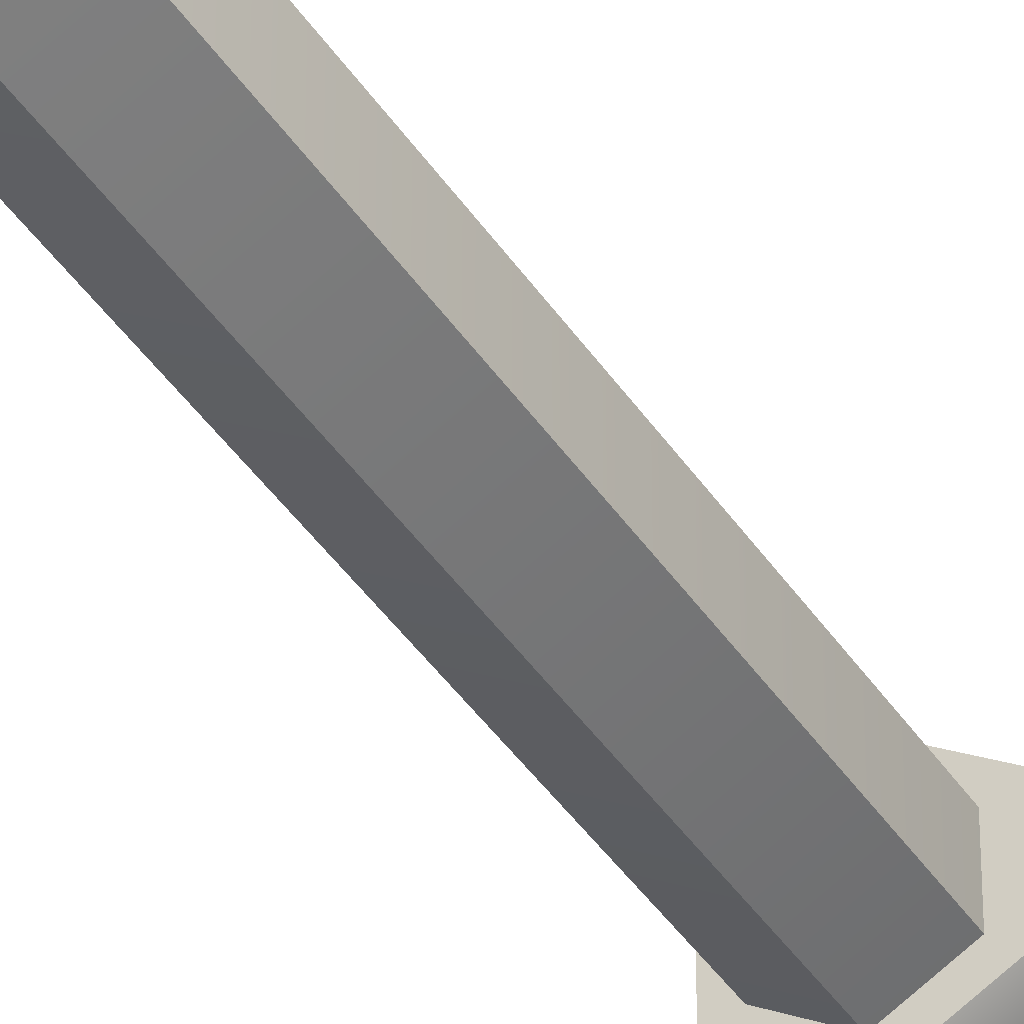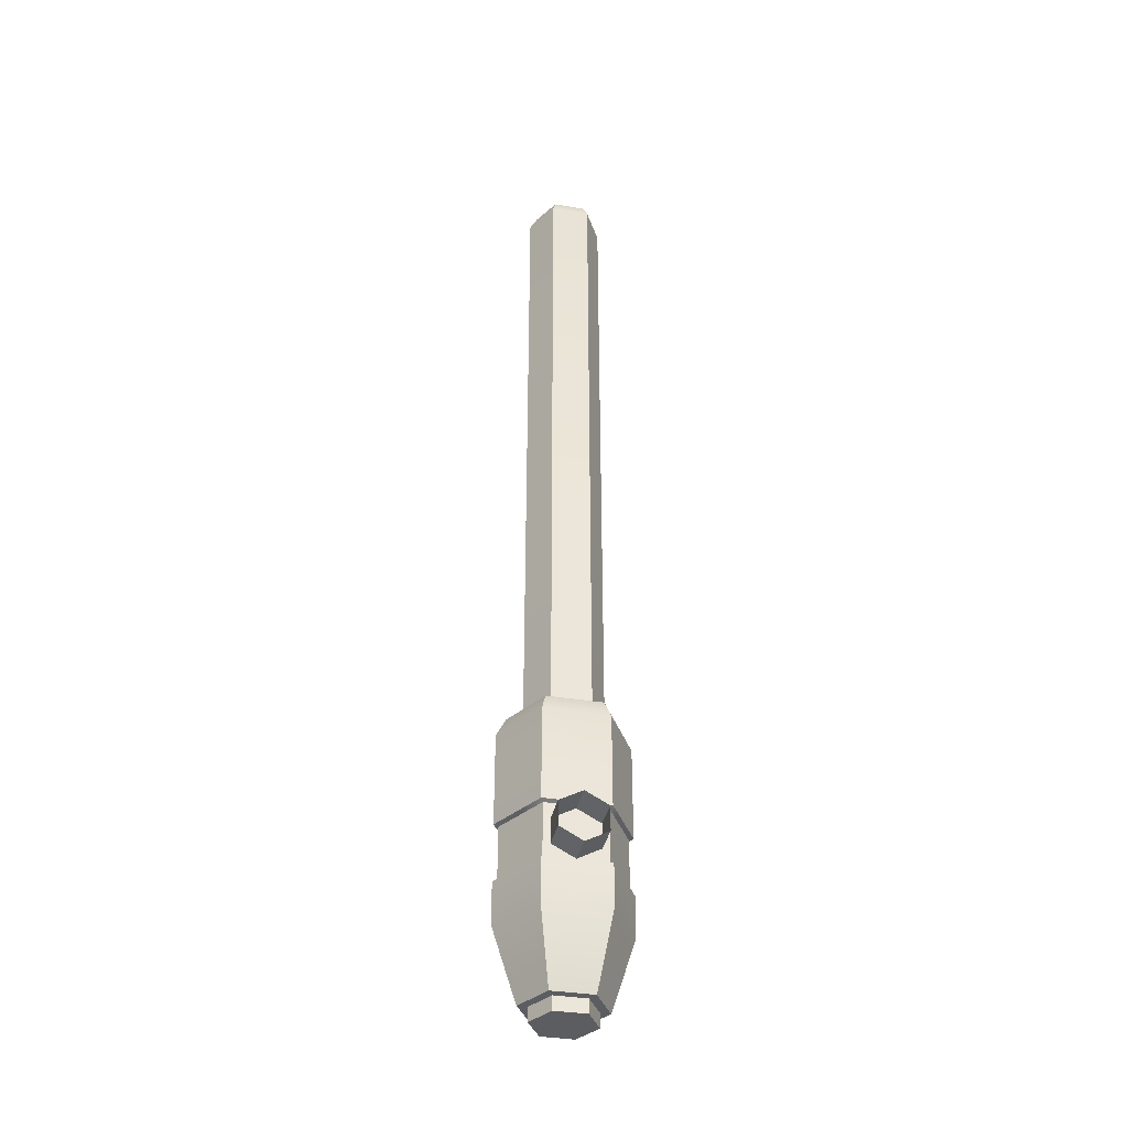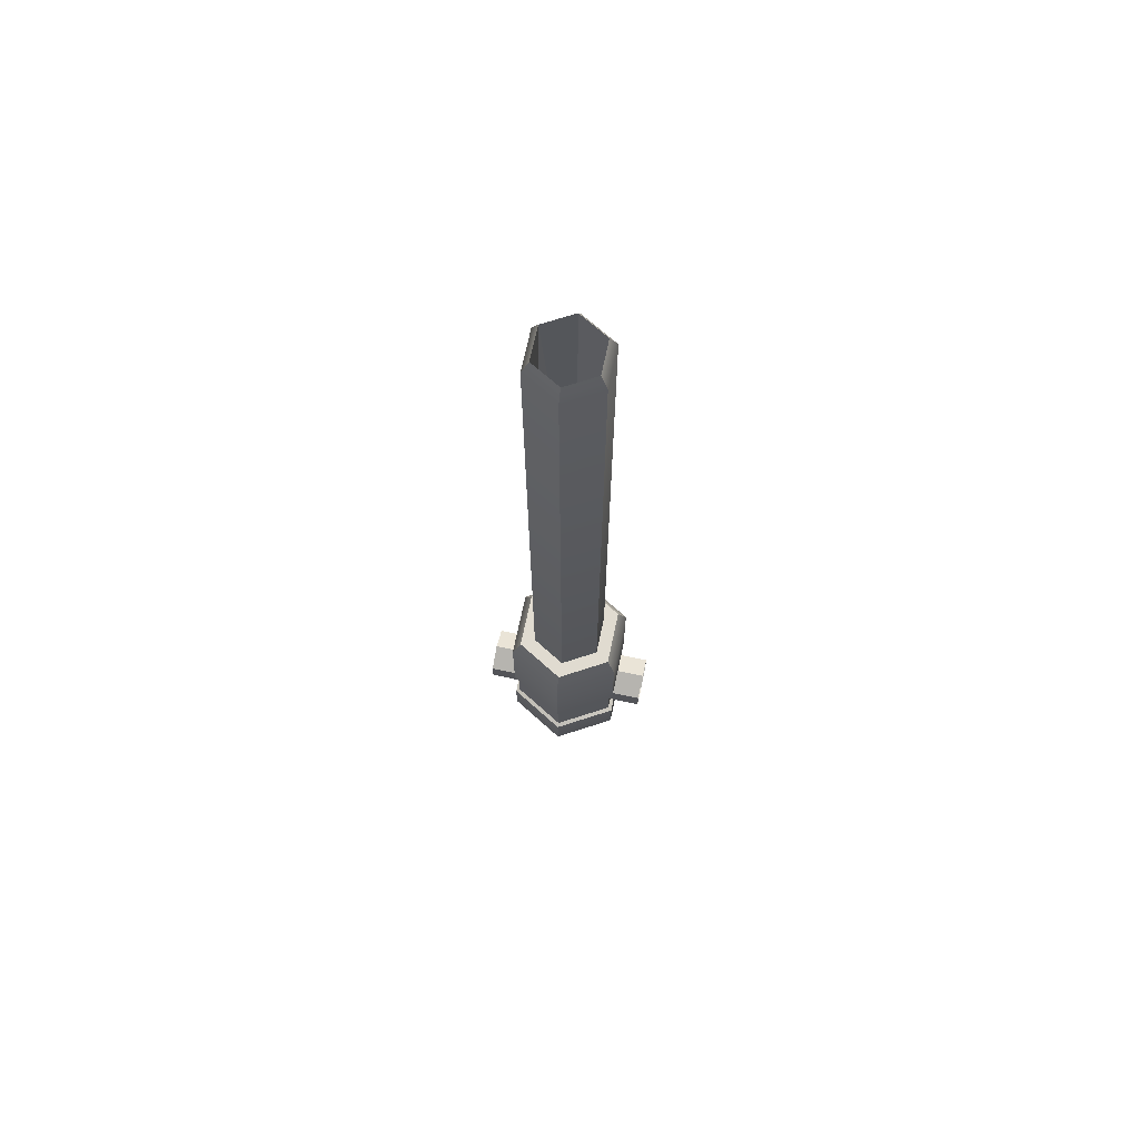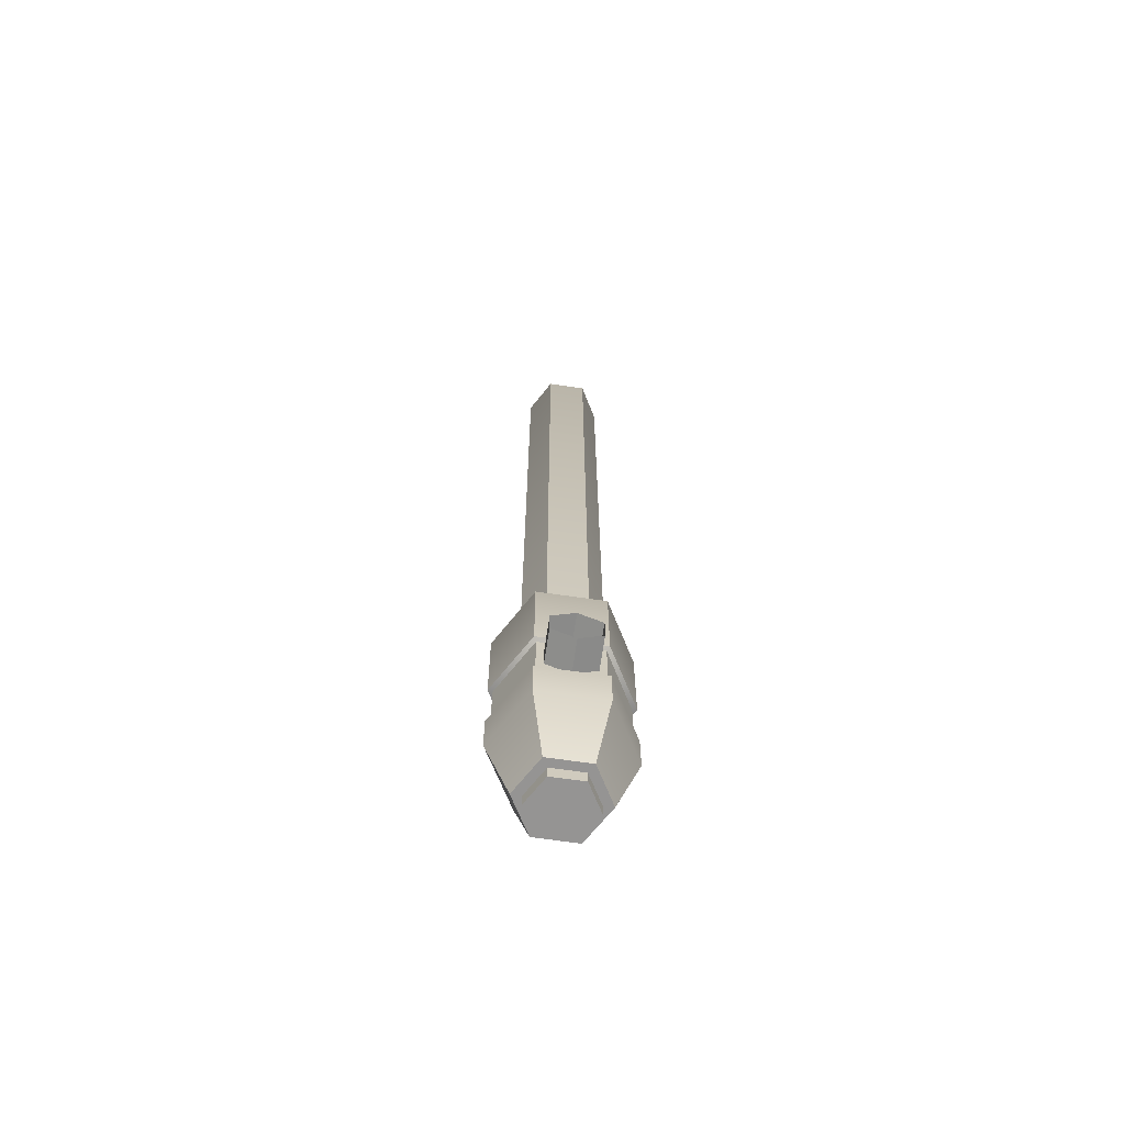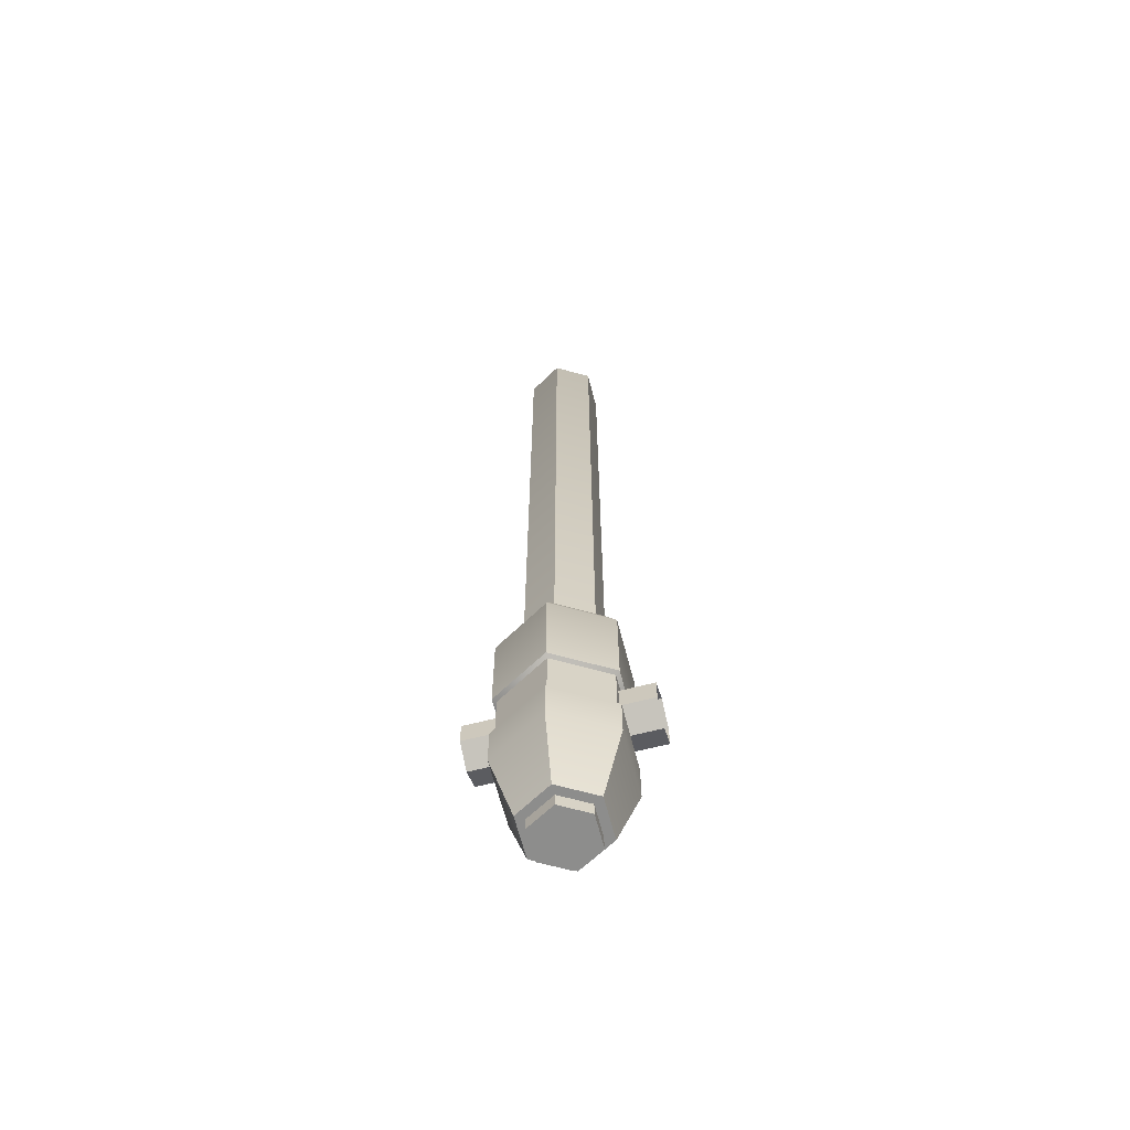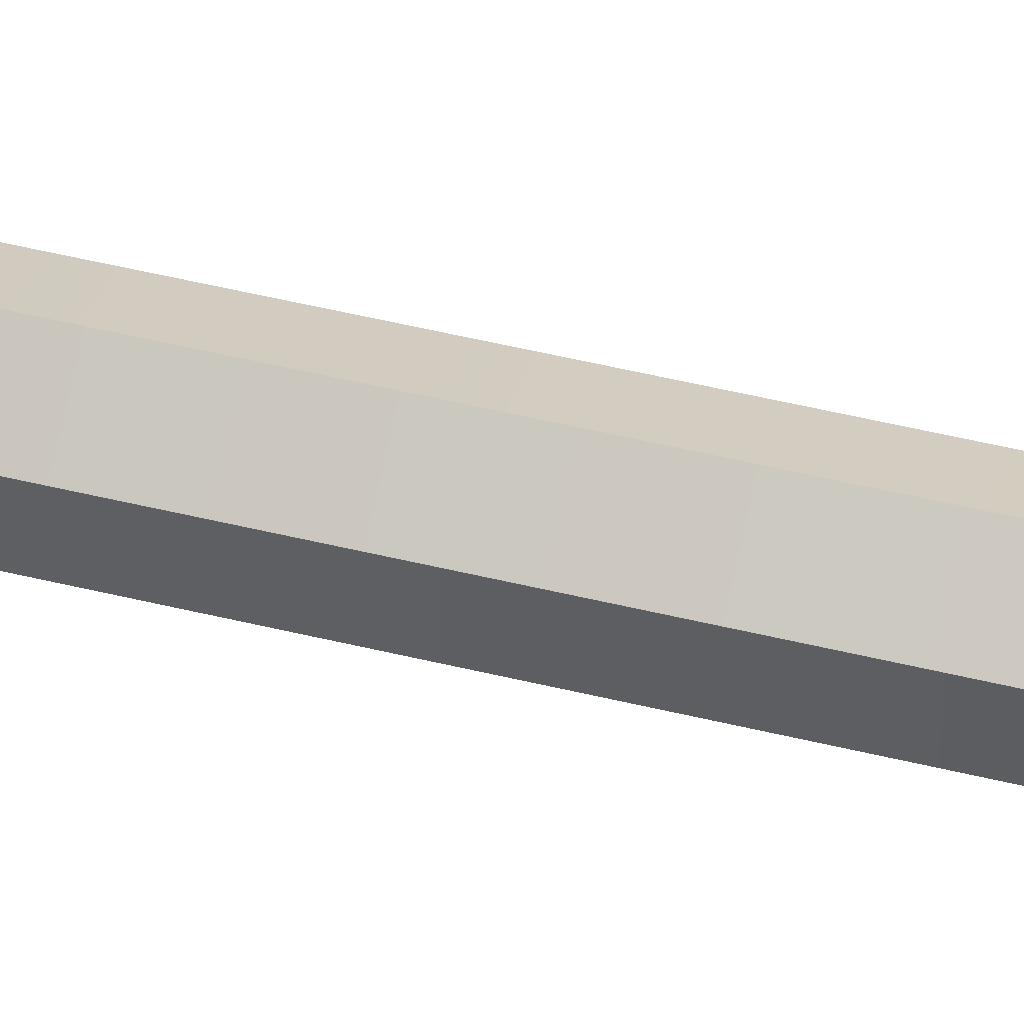
<metadata>
{"format":"obj","ext":"obj","renderer":"f3d","projection":"perspective","resolution":1024,"background":"white","views":[{"elev":-37.1,"azim":28.2,"up":"+Y"},{"elev":-36.8,"azim":78.0,"up":"+Z"},{"elev":70.2,"azim":12.0,"up":"+Z"},{"elev":-67.1,"azim":81.7,"up":"+Z"},{"elev":-64.5,"azim":14.4,"up":"+Z"},{"elev":53.7,"azim":104.4,"up":"+Y"}]}
</metadata>
<code>
o Cylinder.001_Cylinder.003
v 0 0.9103 -0.7019
v -0.08864 1.02 -0.8819
v 0 0.9685 -0.8819
v -0.139 0.9906 -0.7019
v -0.08864 1.122 -0.8819
v 0 1.231 -0.7019
v 0 1.173 -0.8819
v -0.08409 1.119 -0.179
v 0 1.168 1.464
v 0 1.168 -0.179
v -0.139 1.151 -0.7019
v 0 1.231 -0.5983
v 0.139 1.151 -0.7019
v 0.08864 1.02 -0.8819
v 0.08864 1.122 -0.8819
v 0 1.149 -0.8819
v -0.06754 1.11 -0.9162
v -0.06754 1.11 -0.8819
v 0.139 0.9906 -0.7019
v -0.1187 1.002 -0.179
v -0.139 1.151 -0.2255
v -0.139 0.9906 -0.2255
v 0 0.9338 -0.179
v 0 0.9103 -0.2255
v 0.1187 1.002 -0.179
v 0.139 0.9906 -0.2255
v 0.1187 1.139 -0.179
v 0.139 1.151 -0.2255
v 0 1.208 -0.179
v 0 1.231 -0.2255
v -0.139 0.9906 -0.4569
v 0 0.9103 -0.4569
v 0.139 1.151 -0.5983
v 0 1.231 -0.4569
v -0.139 1.151 -0.4569
v 0.139 1.151 -0.4569
v 0.139 0.9906 -0.5983
v 0.08409 1.119 -0.179
v 0.08409 1.022 -0.179
v 0 0.9738 -0.179
v -0.08409 1.022 -0.179
v -0.1187 1.139 -0.179
v 0 1.15 1.5
v -0.06821 1.11 1.5
v 0 1.15 0.31
v 0.08409 1.022 1.464
v 0 0.9737 1.464
v -0.08409 1.022 1.464
v -0.08409 1.119 1.464
v 0.08409 1.119 1.464
v 0.06821 1.11 1.5
v 0 0.9921 1.5
v 0.06821 1.031 1.5
v -0.06821 1.031 1.5
v 0.06821 1.031 0.31
v -0.06821 1.031 0.31
v 0.06754 1.11 -0.8819
v 0.06754 1.032 -0.8819
v 0 0.9929 -0.8819
v -0.06754 1.032 -0.8819
v 0.06754 1.032 -0.9162
v 0 0.9929 -0.9162
v 0.06754 1.11 -0.9162
v -0.06754 1.032 -0.9162
v 0 1.149 -0.9162
v 0.139 0.9906 -0.4569
v 0 0.9103 -0.5983
v 0.1294 1.146 -0.4618
v 0 1.22 -0.5934
v 0 1.22 -0.4618
v 0.1294 0.9961 -0.5934
v -0.1294 0.9961 -0.4618
v 0.1294 1.146 -0.5934
v -0.139 0.9906 -0.5983
v -0.1294 1.146 -0.5934
v -0.139 1.151 -0.5983
v 0 0.9215 -0.4618
v 0.1294 0.9961 -0.4618
v 0 0.9215 -0.5934
v -0.1294 1.146 -0.4618
v -0.1294 0.9961 -0.5934
v 0.2099 1.071 -0.5923
v 0 1.014 -0.5614
v 0 1.071 -0.5923
v 0.2099 1.014 -0.5614
v 0 1.014 -0.4995
v 0.2099 1.014 -0.4995
v 0 1.071 -0.4686
v 0.2099 1.071 -0.4686
v 0 1.128 -0.4995
v 0.2099 1.128 -0.4995
v 0 1.128 -0.5614
v 0.2099 1.128 -0.5614
v -0.2099 1.071 -0.5923
v -0.2099 1.014 -0.5614
v -0.2099 1.014 -0.4995
v -0.2099 1.071 -0.4686
v -0.2099 1.128 -0.4995
v -0.2099 1.128 -0.5614
f 29 28 30
f 7 13 15
f 19 3 14
f 21 31 22
f 89 86 87
f 4 5 2
f 37 13 33
f 4 3 1
f 27 26 28
f 23 26 25
f 42 22 20
f 54 49 48
f 21 29 30
f 30 36 34
f 28 66 36
f 67 19 37
f 76 6 11
f 63 16 57
f 11 7 5
f 23 22 24
f 58 3 59
f 42 41 8
f 20 40 41
f 10 42 8
f 38 29 10
f 33 69 73
f 19 15 13
f 87 83 85
f 9 38 10
f 78 79 71
f 80 81 72
f 63 62 17
f 54 47 52
f 9 44 43
f 47 53 52
f 51 46 50
f 51 9 43
f 55 45 56
f 53 51 55
f 51 45 55
f 44 45 43
f 18 7 16
f 60 5 18
f 3 60 59
f 15 58 57
f 57 7 15
f 39 27 38
f 52 56 54
f 62 58 59
f 60 62 59
f 50 39 38
f 95 84 83
f 96 83 86
f 49 10 8
f 68 69 70
f 67 4 1
f 30 35 21
f 91 88 89
f 93 90 91
f 66 68 36
f 77 66 32
f 40 25 39
f 76 69 12
f 73 37 33
f 74 75 76
f 69 80 70
f 94 92 84
f 74 11 4
f 85 84 82
f 24 66 26
f 17 60 18
f 36 70 34
f 80 31 35
f 70 35 34
f 31 77 32
f 37 79 67
f 79 74 67
f 22 32 24
f 97 86 88
f 33 6 12
f 46 40 39
f 65 18 16
f 99 90 92
f 72 79 77
f 61 57 58
f 68 71 73
f 47 41 40
f 98 88 90
f 48 8 41
f 52 53 55
f 44 54 56
f 17 65 63
f 62 64 17
f 82 92 93
f 29 27 28
f 7 6 13
f 19 1 3
f 21 35 31
f 89 88 86
f 4 11 5
f 37 19 13
f 4 2 3
f 27 25 26
f 23 24 26
f 42 21 22
f 54 44 49
f 21 42 29
f 30 28 36
f 28 26 66
f 67 1 19
f 76 12 6
f 63 65 16
f 11 6 7
f 23 20 22
f 58 14 3
f 42 20 41
f 20 23 40
f 10 29 42
f 38 27 29
f 33 12 69
f 19 14 15
f 87 86 83
f 9 50 38
f 78 77 79
f 80 75 81
f 63 61 62
f 54 48 47
f 9 49 44
f 47 46 53
f 51 53 46
f 51 50 9
f 51 43 45
f 44 56 45
f 18 5 7
f 60 2 5
f 3 2 60
f 15 14 58
f 57 16 7
f 39 25 27
f 52 55 56
f 62 61 58
f 60 64 62
f 50 46 39
f 95 94 84
f 96 95 83
f 49 9 10
f 68 73 69
f 67 74 4
f 30 34 35
f 91 90 88
f 93 92 90
f 66 78 68
f 77 78 66
f 40 23 25
f 76 75 69
f 73 71 37
f 74 81 75
f 69 75 80
f 94 99 92
f 74 76 11
f 85 83 84
f 24 32 66
f 17 64 60
f 36 68 70
f 80 72 31
f 70 80 35
f 31 72 77
f 37 71 79
f 79 81 74
f 22 31 32
f 97 96 86
f 33 13 6
f 46 47 40
f 65 17 18
f 99 98 90
f 72 81 79
f 61 63 57
f 68 78 71
f 47 48 41
f 98 97 88
f 48 49 8
f 82 84 92

</code>
